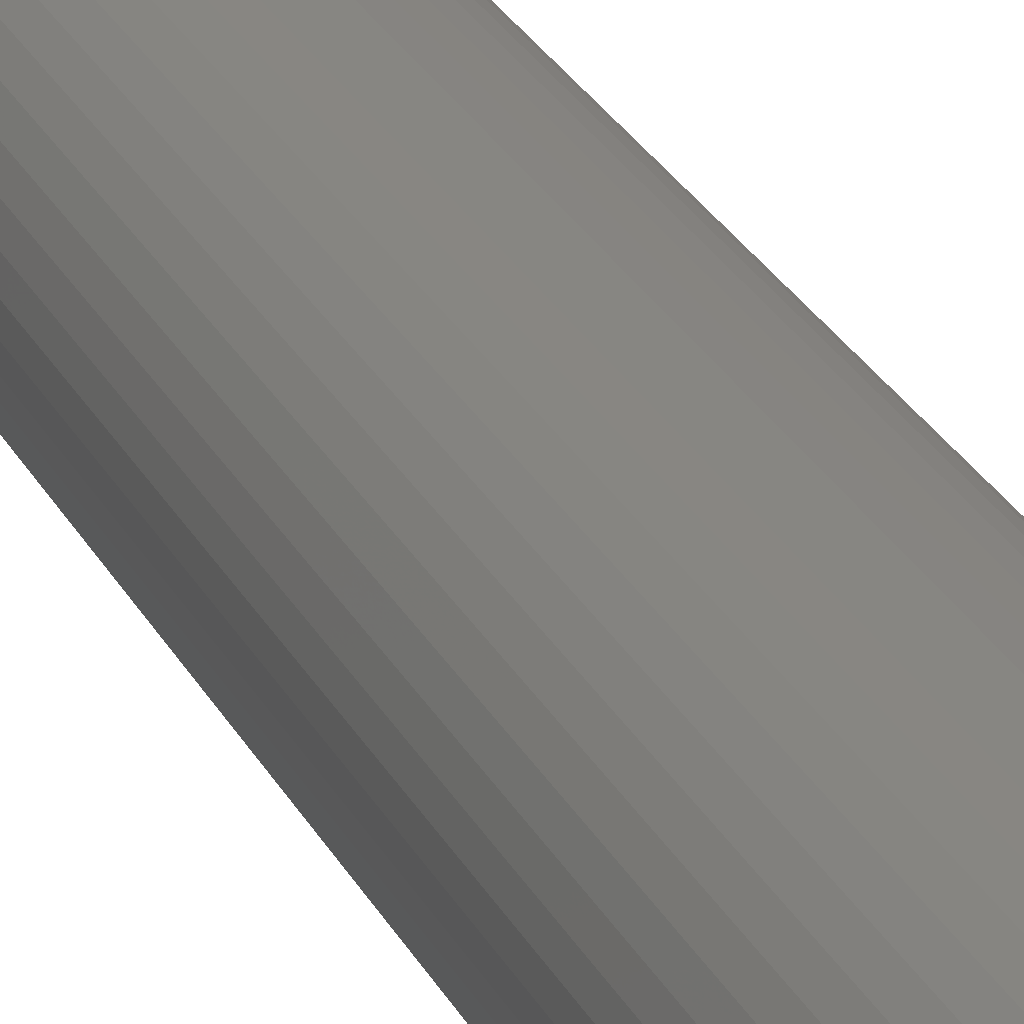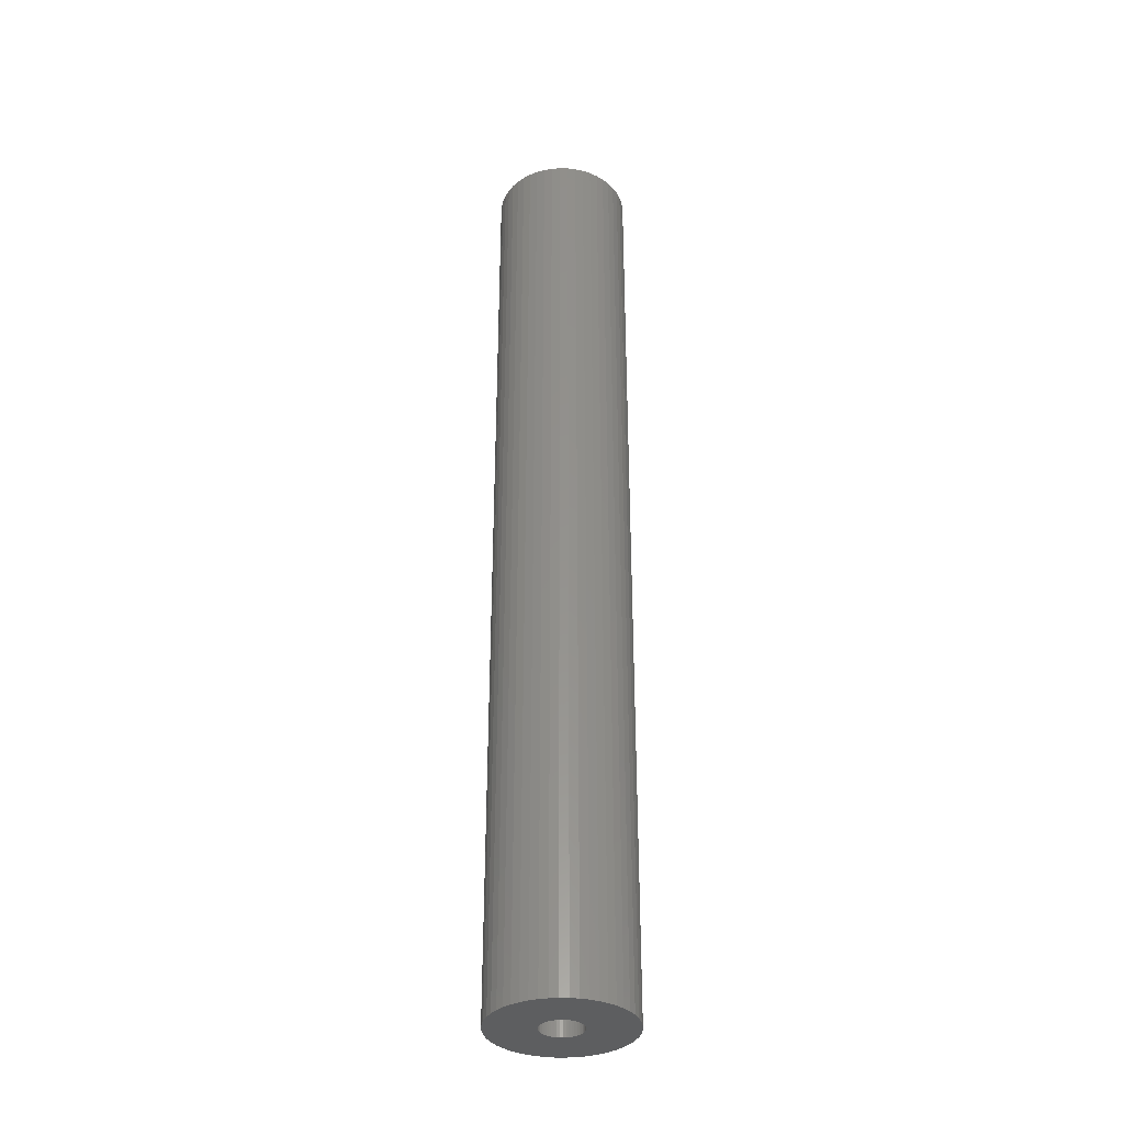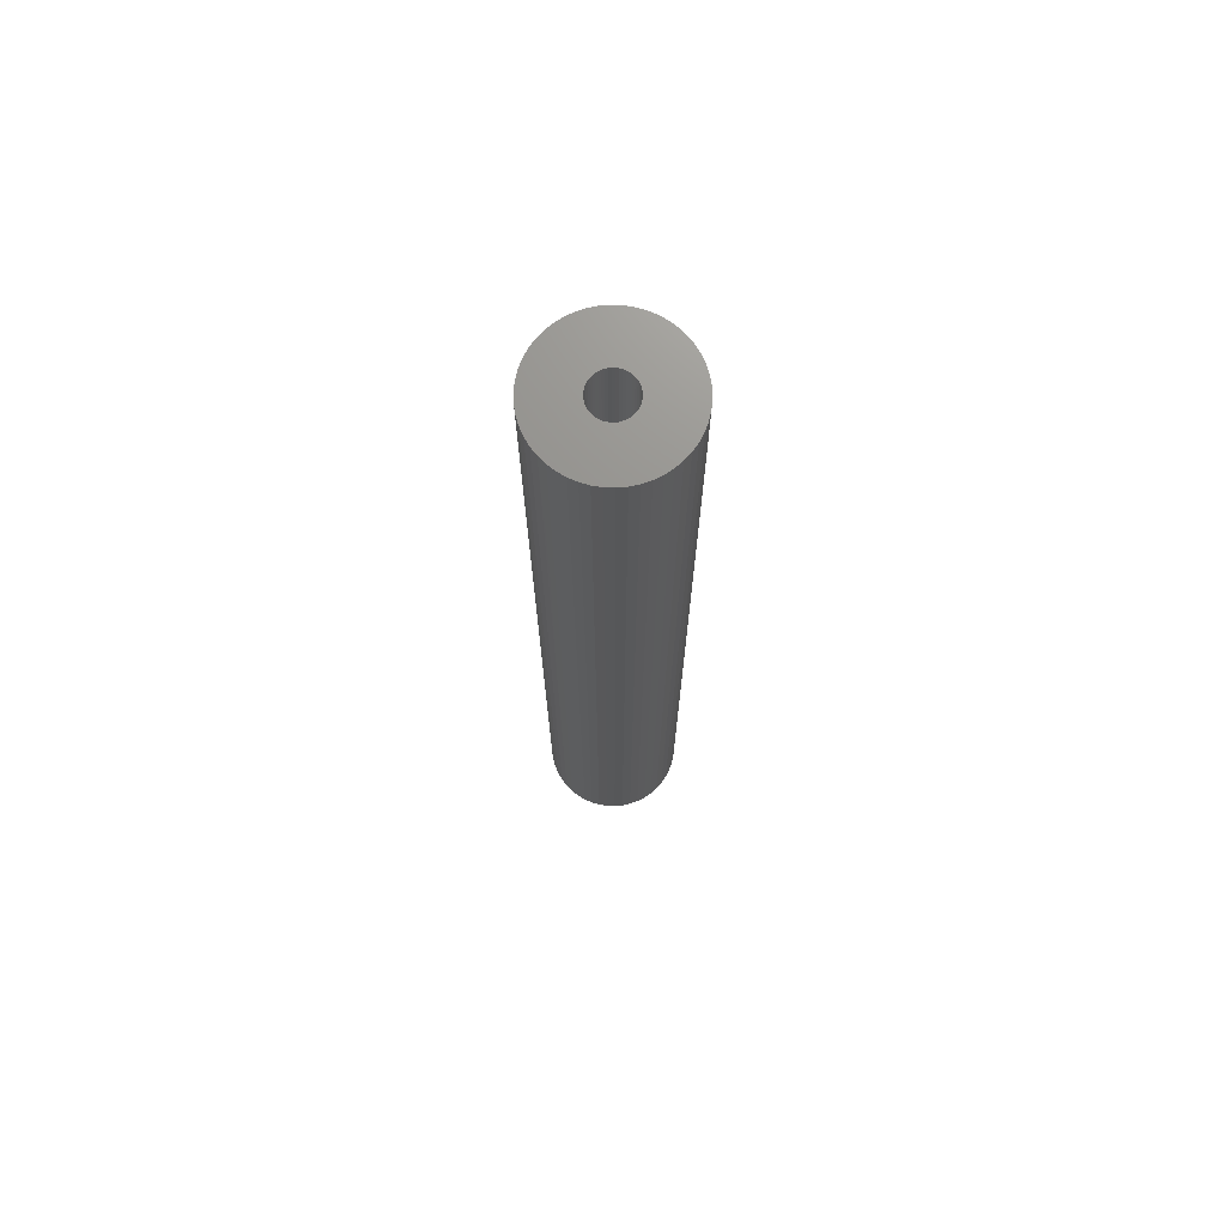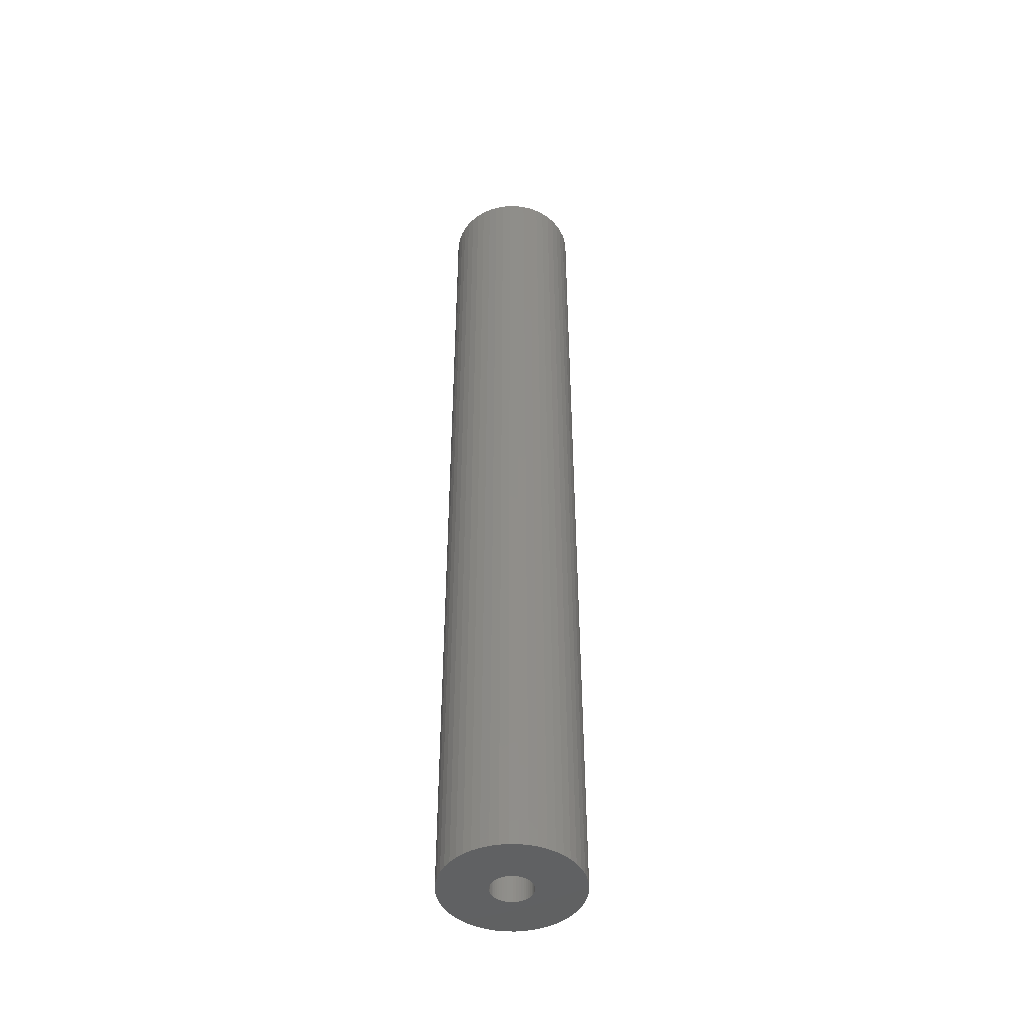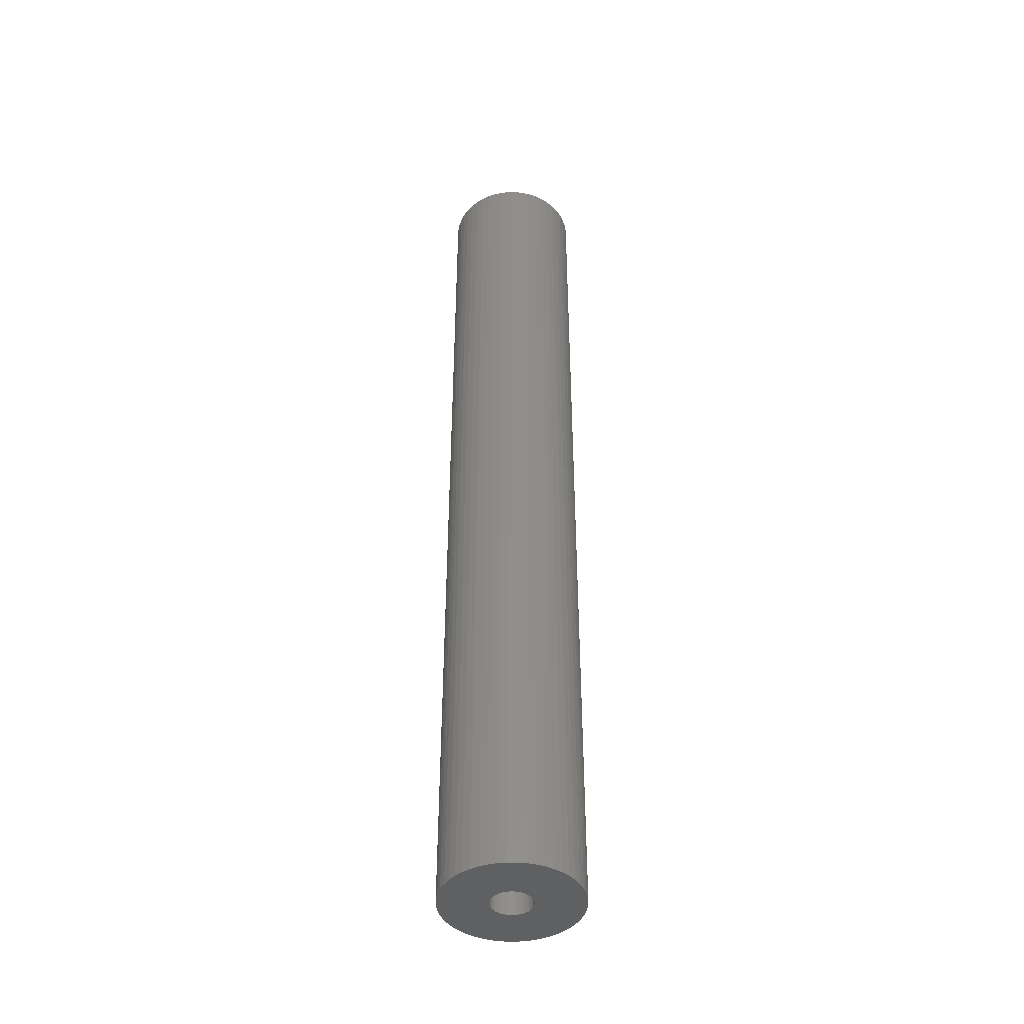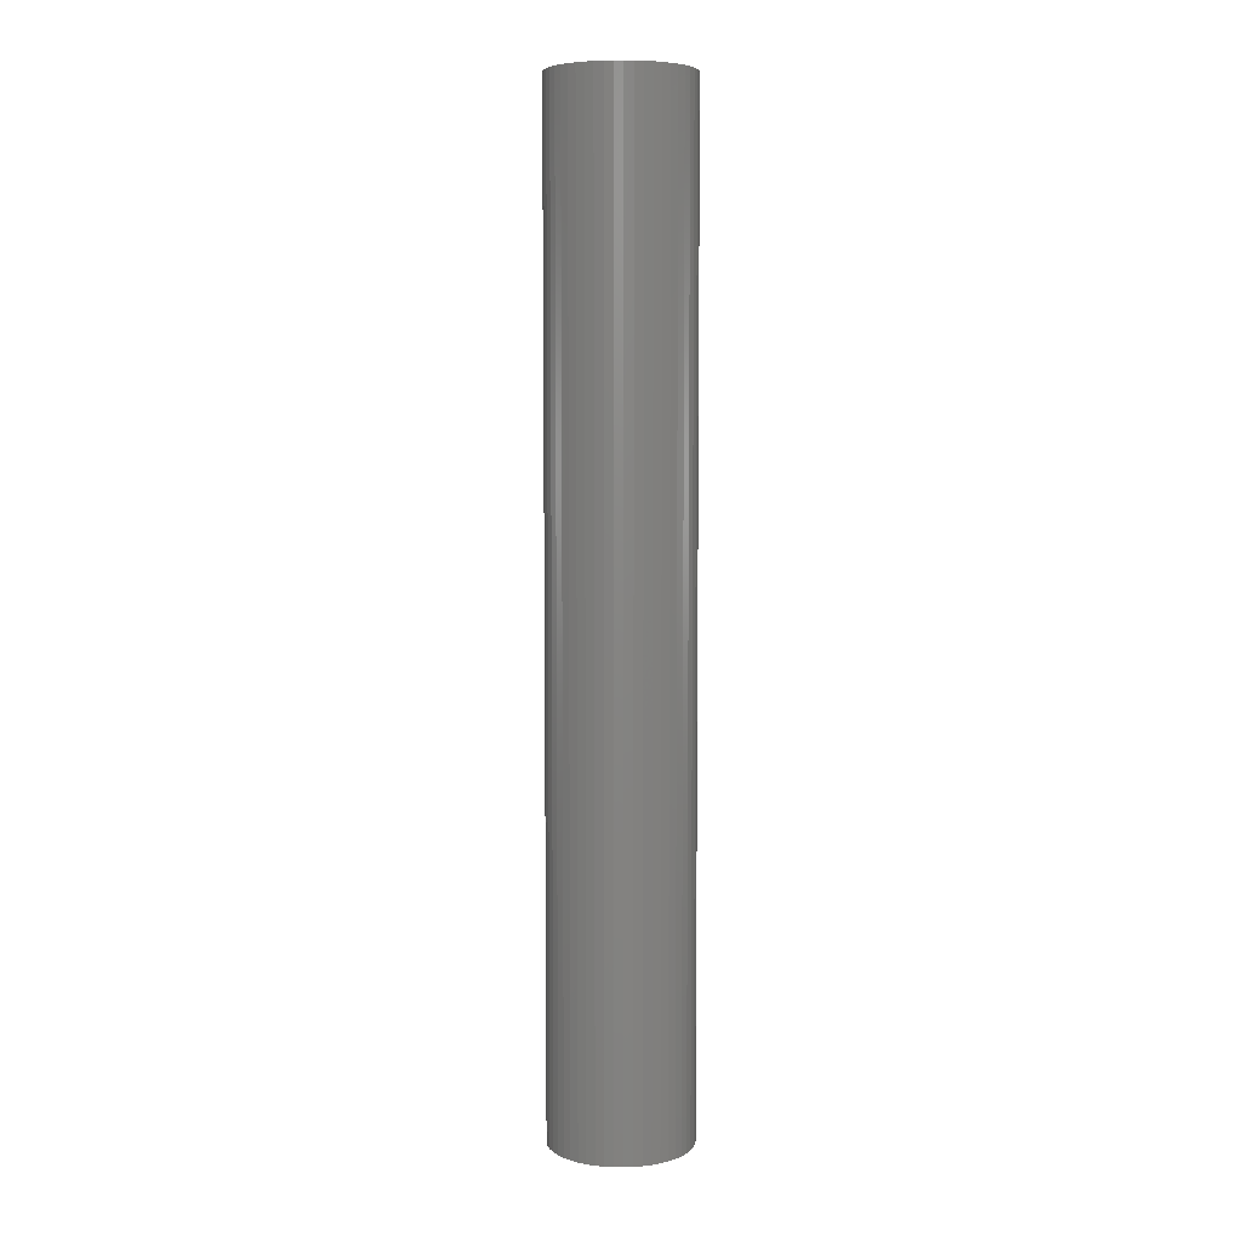
<metadata>
{"format":"stl","ext":"stl","renderer":"f3d","projection":"perspective","resolution":1024,"background":"white","views":[{"elev":22.5,"azim":160.9,"up":"+Y"},{"elev":-34.7,"azim":-159.9,"up":"+Z"},{"elev":71.8,"azim":-127.6,"up":"+Z"},{"elev":-45.8,"azim":-30.1,"up":"+Z"},{"elev":-43.0,"azim":-108.1,"up":"+Z"},{"elev":6.3,"azim":116.8,"up":"+Z"}]}
</metadata>
<code>
# stl→obj: 200 verts, 400 faces
v 6 0 42
v 5.953 0.752 -42
v 5.953 0.752 42
v 6 0 -42
v -6 0 -42
v -5.953 0.752 42
v -5.953 0.752 -42
v -6 0 42
v 0.3767 5.988 -42
v -0.3767 5.988 42
v 0.3767 5.988 42
v -0.3767 5.988 -42
v -0.3767 -5.988 -42
v 0.3767 -5.988 42
v -0.3767 -5.988 42
v 0.3767 -5.988 -42
v 4.374 4.107 -42
v 3.825 4.623 42
v 4.374 4.107 42
v 3.825 4.623 -42
v -3.825 4.623 -42
v -4.374 4.107 42
v -3.825 4.623 42
v -4.374 4.107 -42
v -1.854 5.706 -42
v -2.555 5.429 42
v -1.854 5.706 42
v -2.555 5.429 -42
v 5.579 2.209 42
v 5.258 2.891 -42
v 5.258 2.891 42
v 5.579 2.209 -42
v 5.811 1.492 -42
v 5.811 1.492 42
v 2.555 5.429 -42
v 1.854 5.706 42
v 2.555 5.429 42
v 1.854 5.706 -42
v 1.124 5.894 42
v 1.124 5.894 -42
v 3.215 5.066 -42
v 3.215 5.066 42
v -5.579 2.209 -42
v -5.258 2.891 42
v -5.258 2.891 -42
v -5.579 2.209 42
v -5.811 1.492 -42
v -5.811 1.492 42
v -1.124 5.894 42
v -1.124 5.894 -42
v 1.124 -5.894 42
v 1.124 -5.894 -42
v 1.854 -5.706 -42
v 2.555 -5.429 42
v 1.854 -5.706 42
v 2.555 -5.429 -42
v 4.854 3.527 42
v 4.854 3.527 -42
v -4.854 3.527 42
v -4.854 3.527 -42
v 1.8 0 42
v 1.786 0.2256 42
v 5.953 -0.752 42
v 1.743 0.4476 42
v 1.786 -0.2256 42
v 1.674 0.6626 42
v 5.811 -1.492 42
v 1.577 0.8672 42
v 1.743 -0.4476 42
v 1.456 1.058 42
v 5.579 -2.209 42
v 1.312 1.232 42
v 1.674 -0.6626 42
v 1.147 1.387 42
v 5.258 -2.891 42
v 0.9645 1.52 42
v 1.577 -0.8672 42
v 0.7664 1.629 42
v 4.854 -3.527 42
v 1.456 -1.058 42
v 0.5562 1.712 42
v 0.3373 1.768 42
v 0.113 1.796 42
v -0.113 1.796 42
v -0.3373 1.768 42
v -0.5562 1.712 42
v -0.7664 1.629 42
v -0.9645 1.52 42
v -3.215 5.066 42
v -1.147 1.387 42
v -1.312 1.232 42
v -1.456 1.058 42
v 4.374 -4.107 42
v 1.312 -1.232 42
v 3.825 -4.623 42
v 1.147 -1.387 42
v 3.215 -5.066 42
v 0.9645 -1.52 42
v 0.7664 -1.629 42
v 0.5562 -1.712 42
v 0.3373 -1.768 42
v 0.113 -1.796 42
v -0.113 -1.796 42
v -0.3373 -1.768 42
v -1.124 -5.894 42
v -0.5562 -1.712 42
v -1.854 -5.706 42
v -0.7664 -1.629 42
v -2.555 -5.429 42
v -0.9645 -1.52 42
v -3.215 -5.066 42
v -1.147 -1.387 42
v -3.825 -4.623 42
v -1.312 -1.232 42
v -4.374 -4.107 42
v -1.456 -1.058 42
v -4.854 -3.527 42
v -1.577 -0.8672 42
v -5.258 -2.891 42
v -1.674 -0.6626 42
v -5.579 -2.209 42
v -1.743 -0.4476 42
v -5.811 -1.492 42
v -1.786 -0.2256 42
v -5.953 -0.752 42
v -1.8 0 42
v -1.577 0.8672 42
v -1.674 0.6626 42
v -1.743 0.4476 42
v -1.786 0.2256 42
v -3.215 5.066 -42
v 5.953 -0.752 -42
v 3.215 -5.066 -42
v 3.825 -4.623 -42
v 4.374 -4.107 -42
v 5.811 -1.492 -42
v -4.374 -4.107 -42
v -3.825 -4.623 -42
v -5.258 -2.891 -42
v -5.579 -2.209 -42
v -4.854 -3.527 -42
v 1.8 0 -42
v 1.786 -0.2256 -42
v 1.743 -0.4476 -42
v 5.579 -2.209 -42
v 1.786 0.2256 -42
v 1.674 -0.6626 -42
v 5.258 -2.891 -42
v 1.577 -0.8672 -42
v 4.854 -3.527 -42
v 1.743 0.4476 -42
v 1.456 -1.058 -42
v 1.312 -1.232 -42
v 1.674 0.6626 -42
v 1.147 -1.387 -42
v 0.9645 -1.52 -42
v 1.577 0.8672 -42
v 0.7664 -1.629 -42
v 1.456 1.058 -42
v 0.5562 -1.712 -42
v 0.3373 -1.768 -42
v 0.113 -1.796 -42
v -0.113 -1.796 -42
v -0.3373 -1.768 -42
v -1.124 -5.894 -42
v -0.5562 -1.712 -42
v -1.854 -5.706 -42
v -0.7664 -1.629 -42
v -2.555 -5.429 -42
v -0.9645 -1.52 -42
v -3.215 -5.066 -42
v -1.147 -1.387 -42
v -1.312 -1.232 -42
v -1.456 -1.058 -42
v 1.312 1.232 -42
v 1.147 1.387 -42
v 0.9645 1.52 -42
v 0.7664 1.629 -42
v 0.5562 1.712 -42
v 0.3373 1.768 -42
v 0.113 1.796 -42
v -0.113 1.796 -42
v -0.3373 1.768 -42
v -0.5562 1.712 -42
v -0.7664 1.629 -42
v -0.9645 1.52 -42
v -1.147 1.387 -42
v -1.312 1.232 -42
v -1.456 1.058 -42
v -1.577 0.8672 -42
v -1.674 0.6626 -42
v -1.743 0.4476 -42
v -1.786 0.2256 -42
v -1.8 0 -42
v -1.577 -0.8672 -42
v -1.674 -0.6626 -42
v -1.743 -0.4476 -42
v -5.811 -1.492 -42
v -1.786 -0.2256 -42
v -5.953 -0.752 -42
f 1 2 3
f 2 1 4
f 5 6 7
f 6 5 8
f 9 10 11
f 10 9 12
f 13 14 15
f 14 13 16
f 17 18 19
f 18 17 20
f 21 22 23
f 22 21 24
f 25 26 27
f 26 25 28
f 29 30 31
f 30 29 32
f 3 33 34
f 33 3 2
f 35 36 37
f 36 35 38
f 38 39 36
f 39 38 40
f 41 37 42
f 37 41 35
f 43 44 45
f 44 43 46
f 47 46 43
f 46 47 48
f 12 49 10
f 49 12 50
f 16 51 14
f 51 16 52
f 53 54 55
f 54 53 56
f 34 32 29
f 32 34 33
f 57 17 19
f 17 57 58
f 31 58 57
f 58 31 30
f 40 11 39
f 11 40 9
f 20 42 18
f 42 20 41
f 45 59 60
f 59 45 44
f 60 22 24
f 22 60 59
f 7 48 47
f 48 7 6
f 61 1 3
f 62 3 34
f 1 61 63
f 64 34 29
f 65 63 61
f 66 29 31
f 63 65 67
f 68 31 57
f 69 67 65
f 70 57 19
f 67 69 71
f 72 19 18
f 73 71 69
f 74 18 42
f 71 73 75
f 76 42 37
f 77 75 73
f 78 37 36
f 75 77 79
f 80 79 77
f 3 62 61
f 34 64 62
f 29 66 64
f 31 68 66
f 57 70 68
f 19 72 70
f 18 74 72
f 81 36 39
f 42 76 74
f 37 78 76
f 36 81 78
f 82 39 11
f 39 82 81
f 11 83 82
f 11 84 83
f 10 84 11
f 84 10 85
f 49 85 10
f 85 49 86
f 27 86 49
f 86 27 87
f 26 87 27
f 87 26 88
f 89 88 26
f 88 89 90
f 23 90 89
f 90 23 91
f 22 91 23
f 59 92 22
f 91 22 92
f 79 80 93
f 94 93 80
f 93 94 95
f 96 95 94
f 95 96 97
f 98 97 96
f 97 98 54
f 99 54 98
f 54 99 55
f 100 55 99
f 55 100 51
f 101 51 100
f 51 101 14
f 102 14 101
f 103 14 102
f 15 103 104
f 103 15 14
f 105 104 106
f 107 106 108
f 109 108 110
f 104 105 15
f 111 110 112
f 113 112 114
f 115 114 116
f 117 116 118
f 119 118 120
f 121 120 122
f 123 122 124
f 106 107 105
f 125 124 126
f 92 59 127
f 44 127 59
f 108 109 107
f 127 44 128
f 110 111 109
f 46 128 44
f 112 113 111
f 128 46 129
f 114 115 113
f 48 129 46
f 116 117 115
f 129 48 130
f 118 119 117
f 6 130 48
f 120 121 119
f 130 6 126
f 122 123 121
f 8 126 6
f 124 125 123
f 126 8 125
f 28 89 26
f 89 28 131
f 131 23 89
f 23 131 21
f 50 27 49
f 27 50 25
f 63 4 1
f 4 63 132
f 56 97 54
f 97 56 133
f 134 93 95
f 93 134 135
f 67 132 63
f 132 67 136
f 137 113 115
f 113 137 138
f 139 121 140
f 121 139 119
f 141 119 139
f 119 141 117
f 142 4 132
f 143 132 136
f 4 142 2
f 144 136 145
f 146 2 142
f 147 145 148
f 2 146 33
f 149 148 150
f 151 33 146
f 152 150 135
f 33 151 32
f 153 135 134
f 154 32 151
f 155 134 133
f 32 154 30
f 156 133 56
f 157 30 154
f 158 56 53
f 30 157 58
f 159 58 157
f 132 143 142
f 136 144 143
f 145 147 144
f 148 149 147
f 150 152 149
f 135 153 152
f 134 155 153
f 160 53 52
f 133 156 155
f 56 158 156
f 53 160 158
f 161 52 16
f 52 161 160
f 16 162 161
f 16 163 162
f 13 163 16
f 163 13 164
f 165 164 13
f 164 165 166
f 167 166 165
f 166 167 168
f 169 168 167
f 168 169 170
f 171 170 169
f 170 171 172
f 138 172 171
f 172 138 173
f 137 173 138
f 141 174 137
f 173 137 174
f 58 159 17
f 175 17 159
f 17 175 20
f 176 20 175
f 20 176 41
f 177 41 176
f 41 177 35
f 178 35 177
f 35 178 38
f 179 38 178
f 38 179 40
f 180 40 179
f 40 180 9
f 181 9 180
f 182 9 181
f 12 182 183
f 182 12 9
f 50 183 184
f 25 184 185
f 28 185 186
f 183 50 12
f 131 186 187
f 21 187 188
f 24 188 189
f 60 189 190
f 45 190 191
f 43 191 192
f 47 192 193
f 184 25 50
f 7 193 194
f 174 141 195
f 139 195 141
f 185 28 25
f 195 139 196
f 186 131 28
f 140 196 139
f 187 21 131
f 196 140 197
f 188 24 21
f 198 197 140
f 189 60 24
f 197 198 199
f 190 45 60
f 200 199 198
f 191 43 45
f 199 200 194
f 192 47 43
f 5 194 200
f 193 7 47
f 194 5 7
f 75 145 71
f 145 75 148
f 93 150 79
f 150 93 135
f 137 117 141
f 117 137 115
f 140 123 198
f 123 140 121
f 52 55 51
f 55 52 53
f 133 95 97
f 95 133 134
f 71 136 67
f 136 71 145
f 79 148 75
f 148 79 150
f 165 15 105
f 15 165 13
f 169 107 109
f 107 169 167
f 167 105 107
f 105 167 165
f 198 125 200
f 125 198 123
f 200 8 5
f 8 200 125
f 171 109 111
f 109 171 169
f 138 111 113
f 111 138 171
f 142 62 146
f 62 142 61
f 126 193 130
f 193 126 194
f 182 83 84
f 83 182 181
f 162 103 102
f 103 162 163
f 176 72 74
f 72 176 175
f 188 90 91
f 90 188 187
f 185 86 87
f 86 185 184
f 154 68 157
f 68 154 66
f 146 64 151
f 64 146 62
f 179 78 81
f 78 179 178
f 180 81 82
f 81 180 179
f 177 74 76
f 74 177 176
f 128 190 127
f 190 128 191
f 127 189 92
f 189 127 190
f 129 191 128
f 191 129 192
f 187 88 90
f 88 187 186
f 184 85 86
f 85 184 183
f 161 102 101
f 102 161 162
f 151 66 154
f 66 151 64
f 159 72 175
f 72 159 70
f 157 70 159
f 70 157 68
f 181 82 83
f 82 181 180
f 130 192 129
f 192 130 193
f 186 87 88
f 87 186 185
f 183 84 85
f 84 183 182
f 143 61 142
f 61 143 65
f 153 96 94
f 96 153 155
f 144 65 143
f 65 144 69
f 158 100 99
f 100 158 160
f 178 76 78
f 76 178 177
f 92 188 91
f 188 92 189
f 156 99 98
f 99 156 158
f 149 73 147
f 73 149 77
f 153 80 152
f 80 153 94
f 166 108 106
f 108 166 168
f 164 106 104
f 106 164 166
f 114 174 116
f 174 114 173
f 120 197 122
f 197 120 196
f 160 101 100
f 101 160 161
f 155 98 96
f 98 155 156
f 147 69 144
f 69 147 73
f 152 77 149
f 77 152 80
f 163 104 103
f 104 163 164
f 170 112 110
f 112 170 172
f 172 114 112
f 114 172 173
f 122 199 124
f 199 122 197
f 124 194 126
f 194 124 199
f 168 110 108
f 110 168 170
f 116 195 118
f 195 116 174
f 118 196 120
f 196 118 195

</code>
